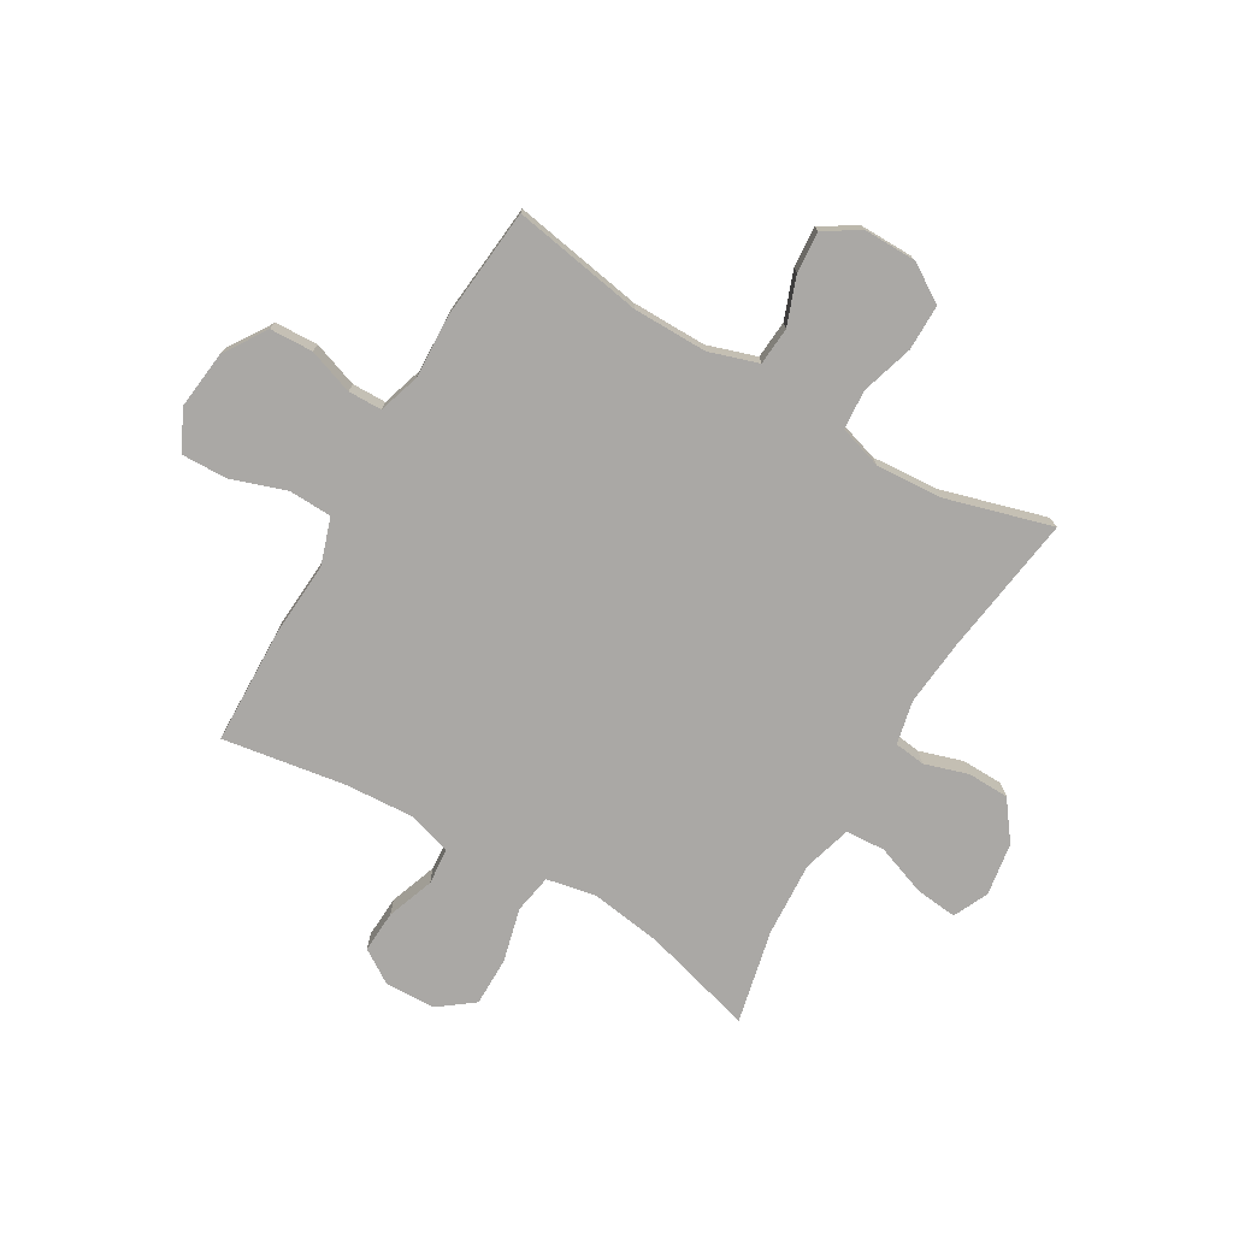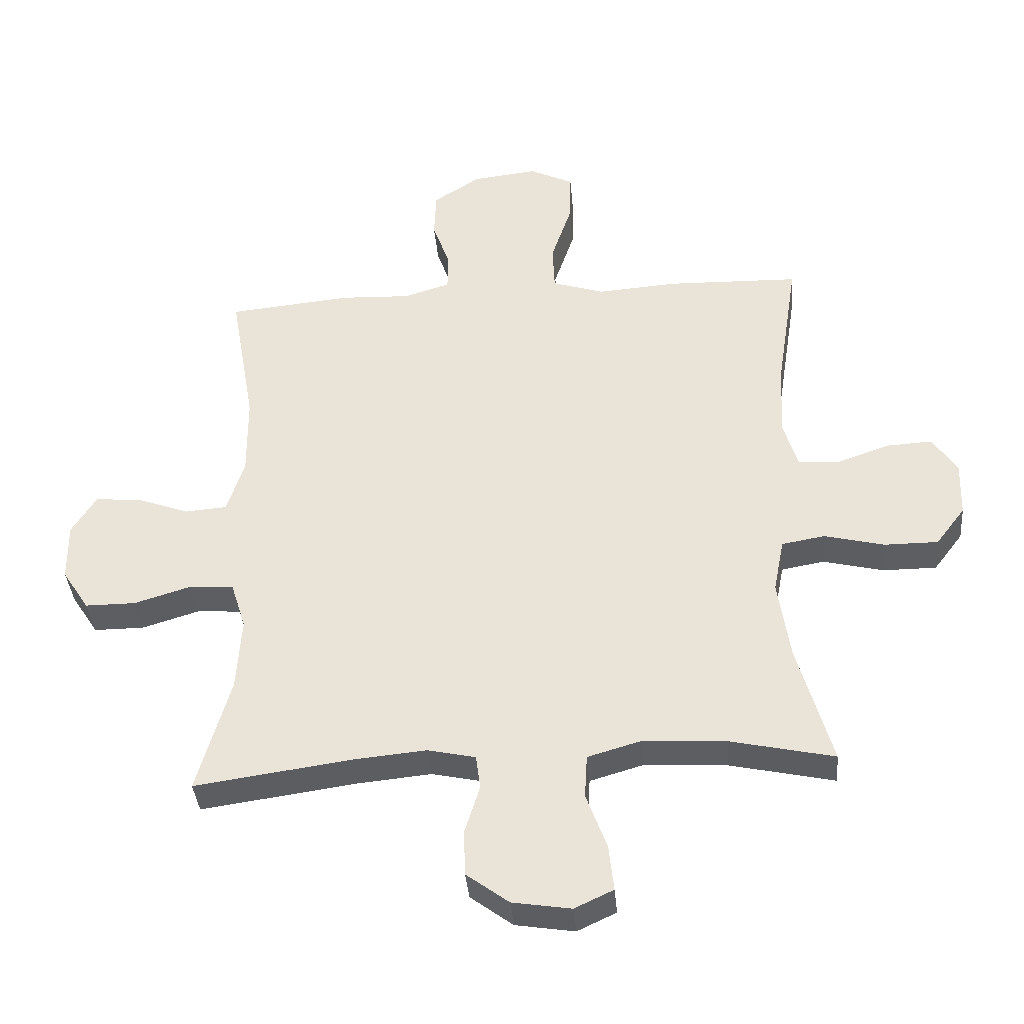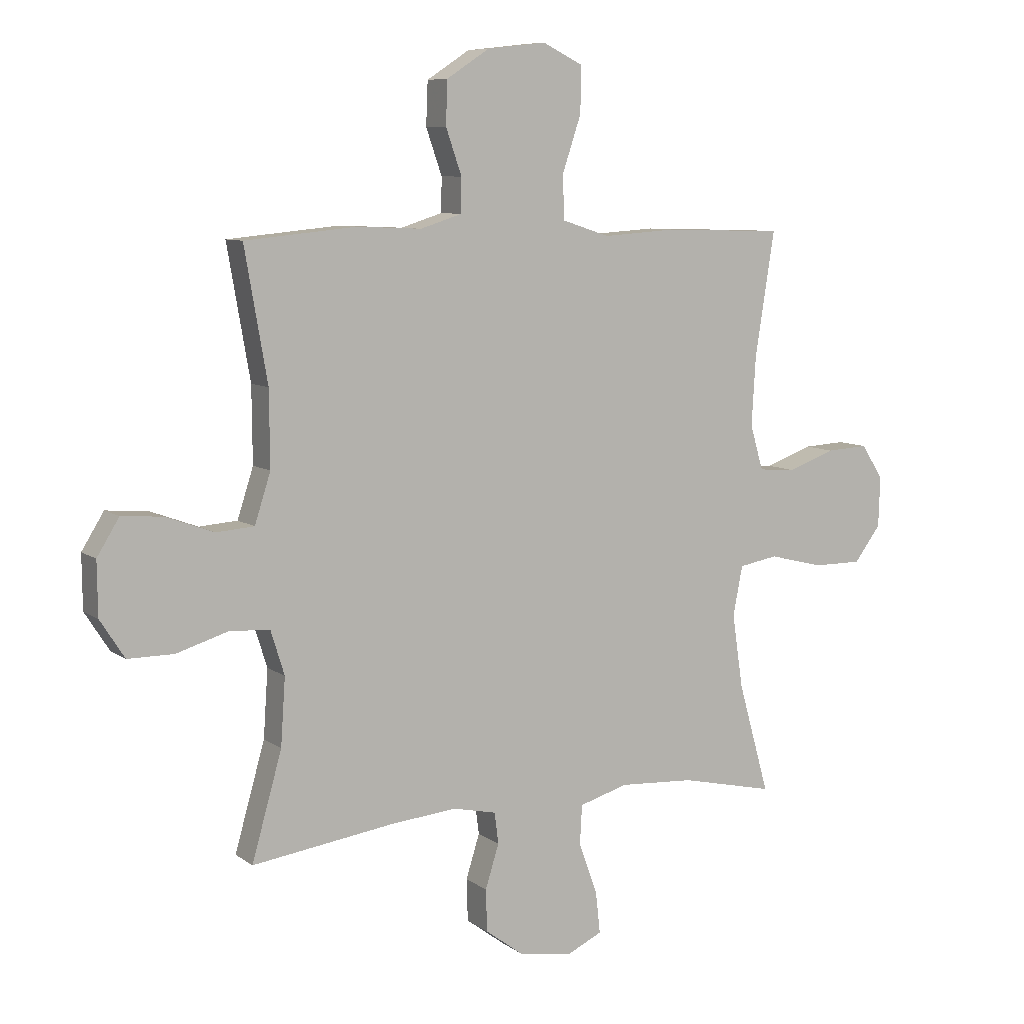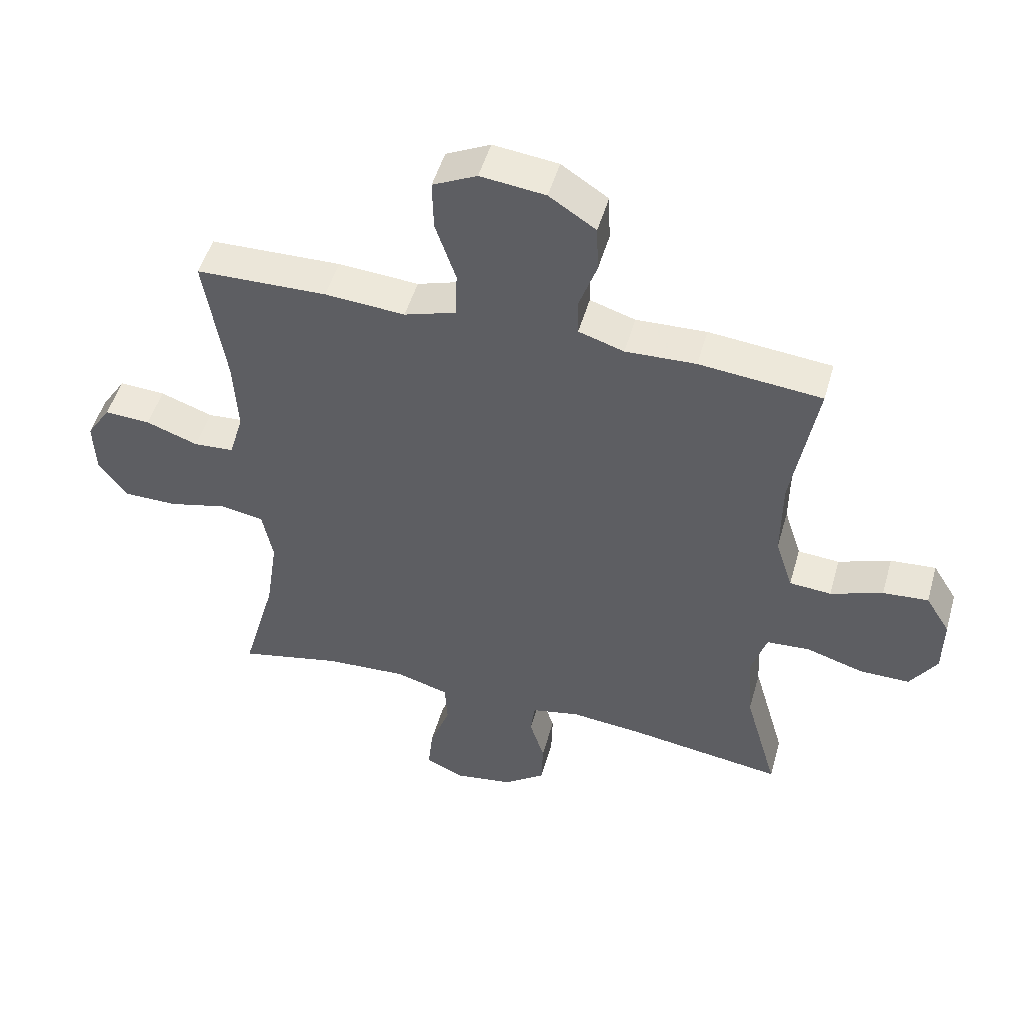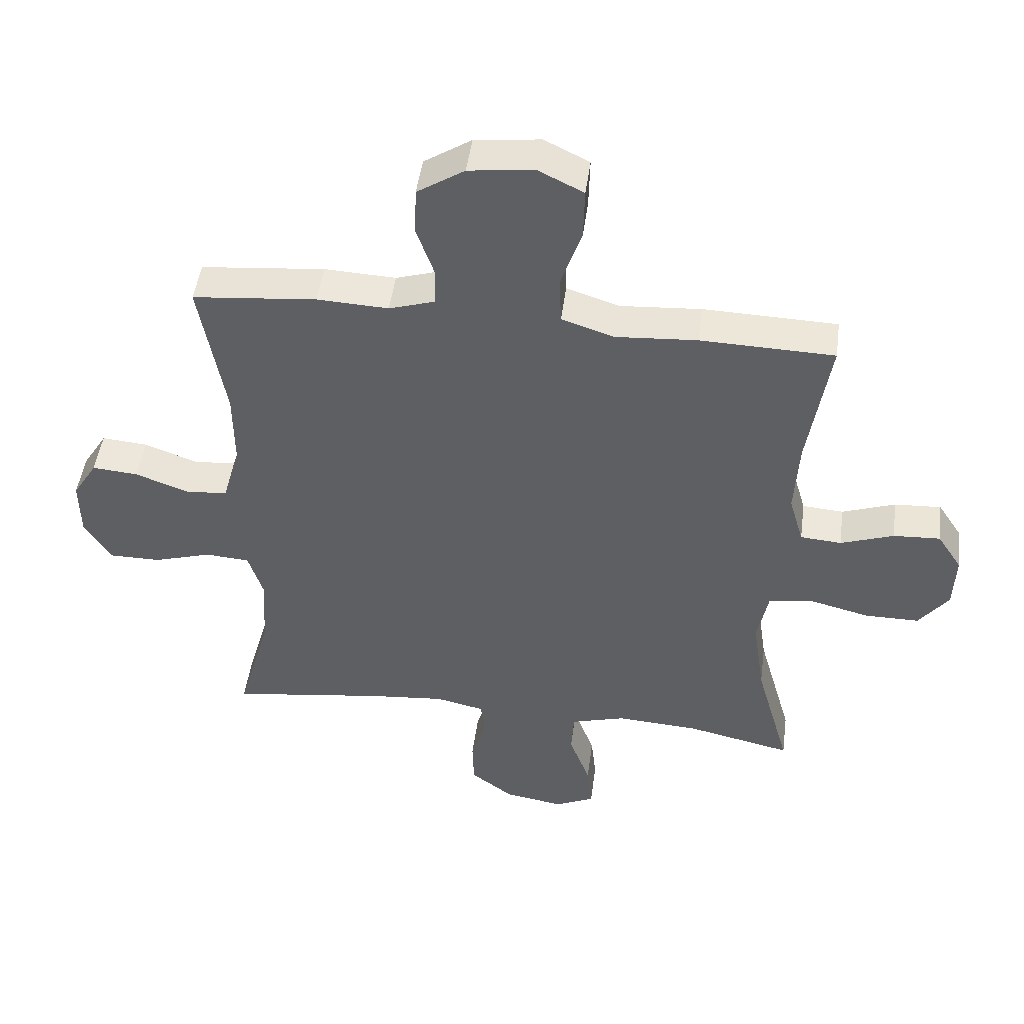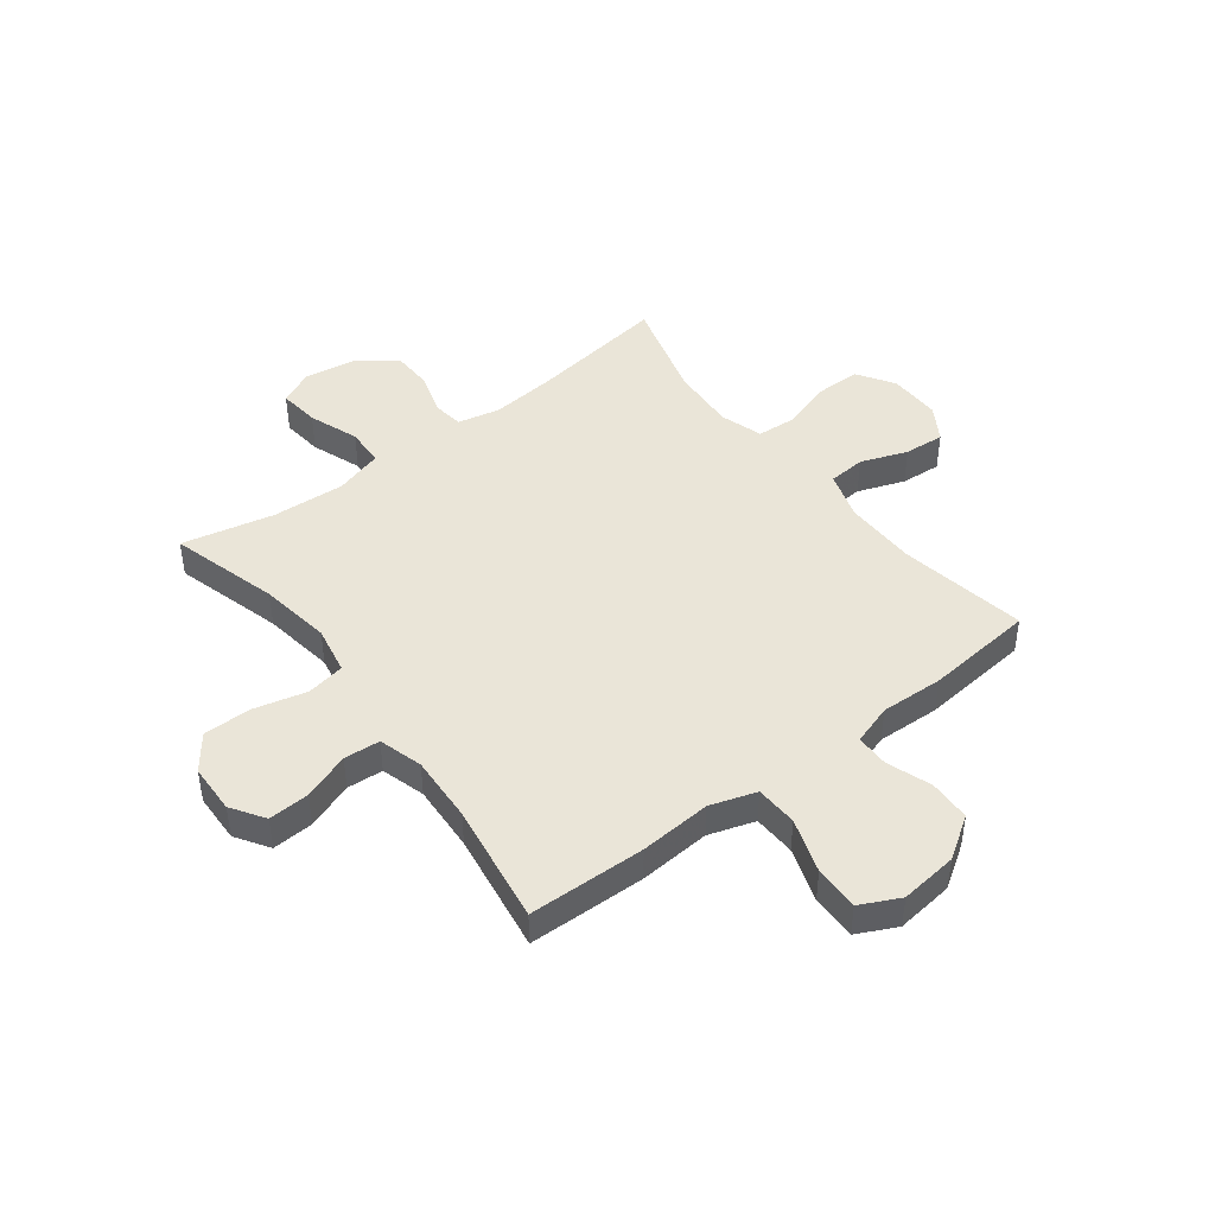
<metadata>
{"format":"obj","ext":"obj","renderer":"f3d","projection":"perspective","resolution":1024,"background":"white","views":[{"elev":-75.1,"azim":59.7,"up":"+Y"},{"elev":-38.0,"azim":-175.1,"up":"+Z"},{"elev":8.2,"azim":151.0,"up":"+Z"},{"elev":49.9,"azim":15.8,"up":"+Z"},{"elev":47.8,"azim":-172.5,"up":"+Z"},{"elev":44.9,"azim":-37.5,"up":"+Y"}]}
</metadata>
<code>
v 0.5 0.07 -0.5
v 0.25 0.07 -0.465
v 0.133 0.07 -0.454
v 0.056 0.07 -0.471
v 0.049 0.07 -0.526
v 0.073 0.07 -0.603
v 0.071 0.07 -0.677
v 0.003 0.07 -0.728
v -0.091 0.07 -0.743
v -0.153 0.07 -0.714
v -0.145 0.07 -0.64
v -0.112 0.07 -0.55
v -0.116 0.07 -0.48
v -0.202 0.07 -0.455
v -0.334 0.07 -0.463
v -0.5 0.07 -0.5
v -0.445 0.07 -0.304
v -0.426 0.07 -0.175
v -0.443 0.07 -0.088
v -0.512 0.07 -0.076
v -0.608 0.07 -0.1
v -0.694 0.07 -0.1
v -0.741 0.07 -0.038
v -0.744 0.07 0.051
v -0.705 0.07 0.111
v -0.631 0.07 0.107
v -0.547 0.07 0.077
v -0.482 0.07 0.082
v -0.459 0.07 0.161
v -0.466 0.07 0.282
v -0.5 0.07 0.5
v -0.289 0.07 0.506
v -0.16 0.07 0.497
v -0.077 0.07 0.524
v -0.074 0.07 0.6
v -0.107 0.07 0.698
v -0.109 0.07 0.779
v -0.038 0.07 0.814
v 0.066 0.07 0.802
v 0.141 0.07 0.753
v 0.144 0.07 0.677
v 0.116 0.07 0.597
v 0.117 0.07 0.537
v 0.19 0.07 0.514
v 0.303 0.07 0.519
v 0.5 0.07 0.5
v 0.46 0.07 0.27
v 0.459 0.07 0.138
v 0.487 0.07 0.051
v 0.554 0.07 0.046
v 0.638 0.07 0.077
v 0.711 0.07 0.083
v 0.75 0.07 0.02
v 0.749 0.07 -0.074
v 0.706 0.07 -0.141
v 0.625 0.07 -0.141
v 0.533 0.07 -0.113
v 0.463 0.07 -0.118
v 0.439 0.07 -0.195
v 0.447 0.07 -0.313
v 0.5 0 -0.5
v 0.25 0 -0.465
v 0.133 0 -0.454
v 0.056 0 -0.471
v 0.049 0 -0.526
v 0.073 0 -0.603
v 0.071 0 -0.677
v 0.003 0 -0.728
v -0.091 0 -0.743
v -0.153 0 -0.714
v -0.145 0 -0.64
v -0.112 0 -0.55
v -0.116 0 -0.48
v -0.202 0 -0.455
v -0.334 0 -0.463
v -0.5 0 -0.5
v -0.445 0 -0.304
v -0.426 0 -0.175
v -0.443 0 -0.088
v -0.512 0 -0.076
v -0.608 0 -0.1
v -0.694 0 -0.1
v -0.741 0 -0.038
v -0.744 0 0.051
v -0.705 0 0.111
v -0.631 0 0.107
v -0.547 0 0.077
v -0.482 0 0.082
v -0.459 0 0.161
v -0.466 0 0.282
v -0.5 0 0.5
v -0.289 0 0.506
v -0.16 0 0.497
v -0.077 0 0.524
v -0.074 0 0.6
v -0.107 0 0.698
v -0.109 0 0.779
v -0.038 0 0.814
v 0.066 0 0.802
v 0.141 0 0.753
v 0.144 0 0.677
v 0.116 0 0.597
v 0.117 0 0.537
v 0.19 0 0.514
v 0.303 0 0.519
v 0.5 0 0.5
v 0.46 0 0.27
v 0.459 0 0.138
v 0.487 0 0.051
v 0.554 0 0.046
v 0.638 0 0.077
v 0.711 0 0.083
v 0.75 0 0.02
v 0.749 0 -0.074
v 0.706 0 -0.141
v 0.625 0 -0.141
v 0.533 0 -0.113
v 0.463 0 -0.118
v 0.439 0 -0.195
v 0.447 0 -0.313
f 54 55 56 57
f 54 57 58
f 53 54 58
f 50 51 52 53
f 49 50 53 58
f 48 49 58 59
f 44 45 46 47
f 43 44 47 48
f 39 40 41 42
f 39 42 43
f 38 39 43
f 35 36 37 38
f 34 35 38 43
f 33 34 43 48
f 30 31 32 33
f 29 30 33 48
f 24 25 26 27
f 24 27 28
f 23 24 28
f 20 21 22 23
f 20 23 28
f 19 20 28 29
f 15 16 17
f 14 15 17 18
f 13 14 18 19
f 9 10 11 12
f 9 12 13
f 8 9 13
f 5 6 7 8
f 4 5 8 13
f 3 4 13 19
f 60 1 2
f 59 60 2 3
f 29 48 59
f 3 19 29 59
f 117 116 115 114
f 118 117 114
f 118 114 113
f 113 112 111 110
f 118 113 110 109
f 119 118 109 108
f 107 106 105 104
f 108 107 104 103
f 102 101 100 99
f 103 102 99
f 103 99 98
f 98 97 96 95
f 103 98 95 94
f 108 103 94 93
f 93 92 91 90
f 108 93 90 89
f 87 86 85 84
f 88 87 84
f 88 84 83
f 83 82 81 80
f 88 83 80
f 89 88 80 79
f 77 76 75
f 78 77 75 74
f 79 78 74 73
f 72 71 70 69
f 73 72 69
f 73 69 68
f 68 67 66 65
f 73 68 65 64
f 79 73 64 63
f 62 61 120
f 63 62 120 119
f 119 108 89
f 119 89 79 63
f 1 61 62 2
f 2 62 63 3
f 3 63 64 4
f 4 64 65 5
f 5 65 66 6
f 6 66 67 7
f 7 67 68 8
f 8 68 69 9
f 9 69 70 10
f 10 70 71 11
f 11 71 72 12
f 12 72 73 13
f 13 73 74 14
f 14 74 75 15
f 15 75 76 16
f 16 76 77 17
f 17 77 78 18
f 18 78 79 19
f 19 79 80 20
f 20 80 81 21
f 21 81 82 22
f 22 82 83 23
f 23 83 84 24
f 24 84 85 25
f 25 85 86 26
f 26 86 87 27
f 27 87 88 28
f 28 88 89 29
f 29 89 90 30
f 30 90 91 31
f 31 91 92 32
f 32 92 93 33
f 33 93 94 34
f 34 94 95 35
f 35 95 96 36
f 36 96 97 37
f 37 97 98 38
f 38 98 99 39
f 39 99 100 40
f 40 100 101 41
f 41 101 102 42
f 42 102 103 43
f 43 103 104 44
f 44 104 105 45
f 45 105 106 46
f 46 106 107 47
f 47 107 108 48
f 48 108 109 49
f 49 109 110 50
f 50 110 111 51
f 51 111 112 52
f 52 112 113 53
f 53 113 114 54
f 54 114 115 55
f 55 115 116 56
f 56 116 117 57
f 57 117 118 58
f 58 118 119 59
f 59 119 120 60
f 60 120 61 1

</code>
